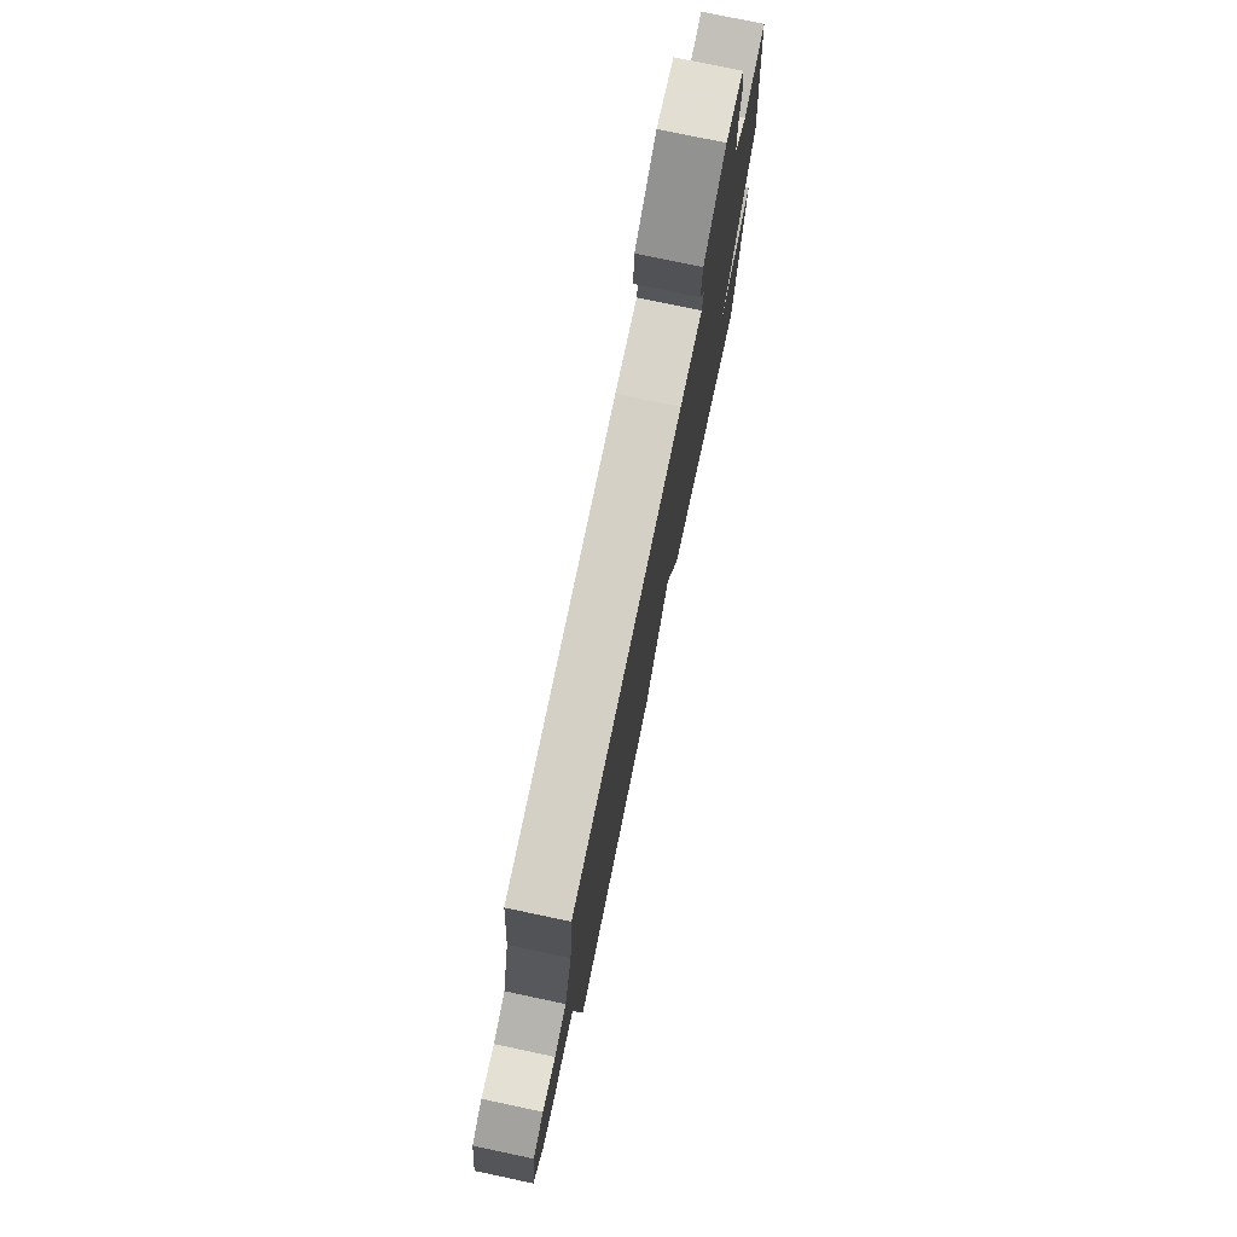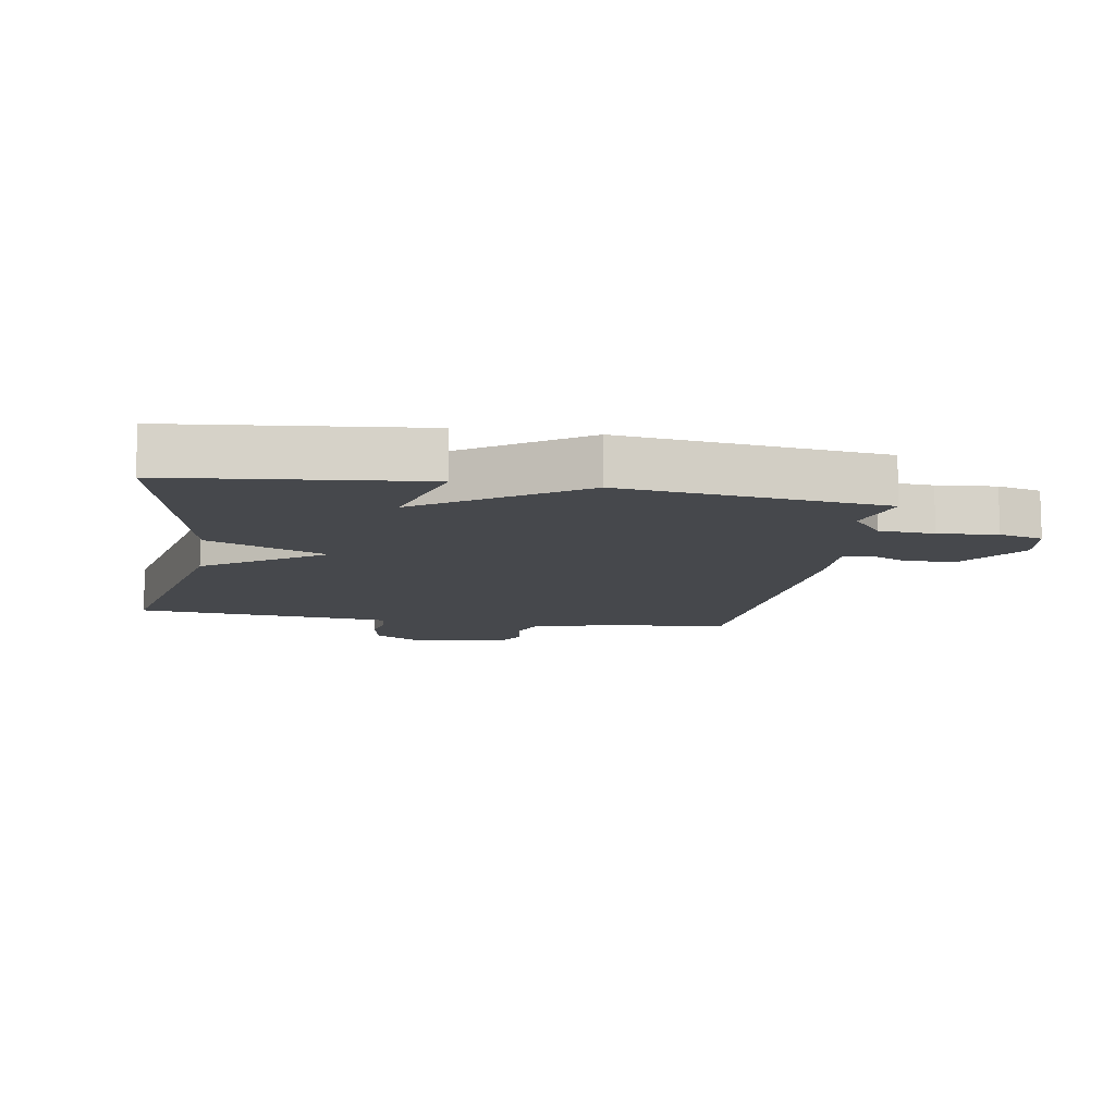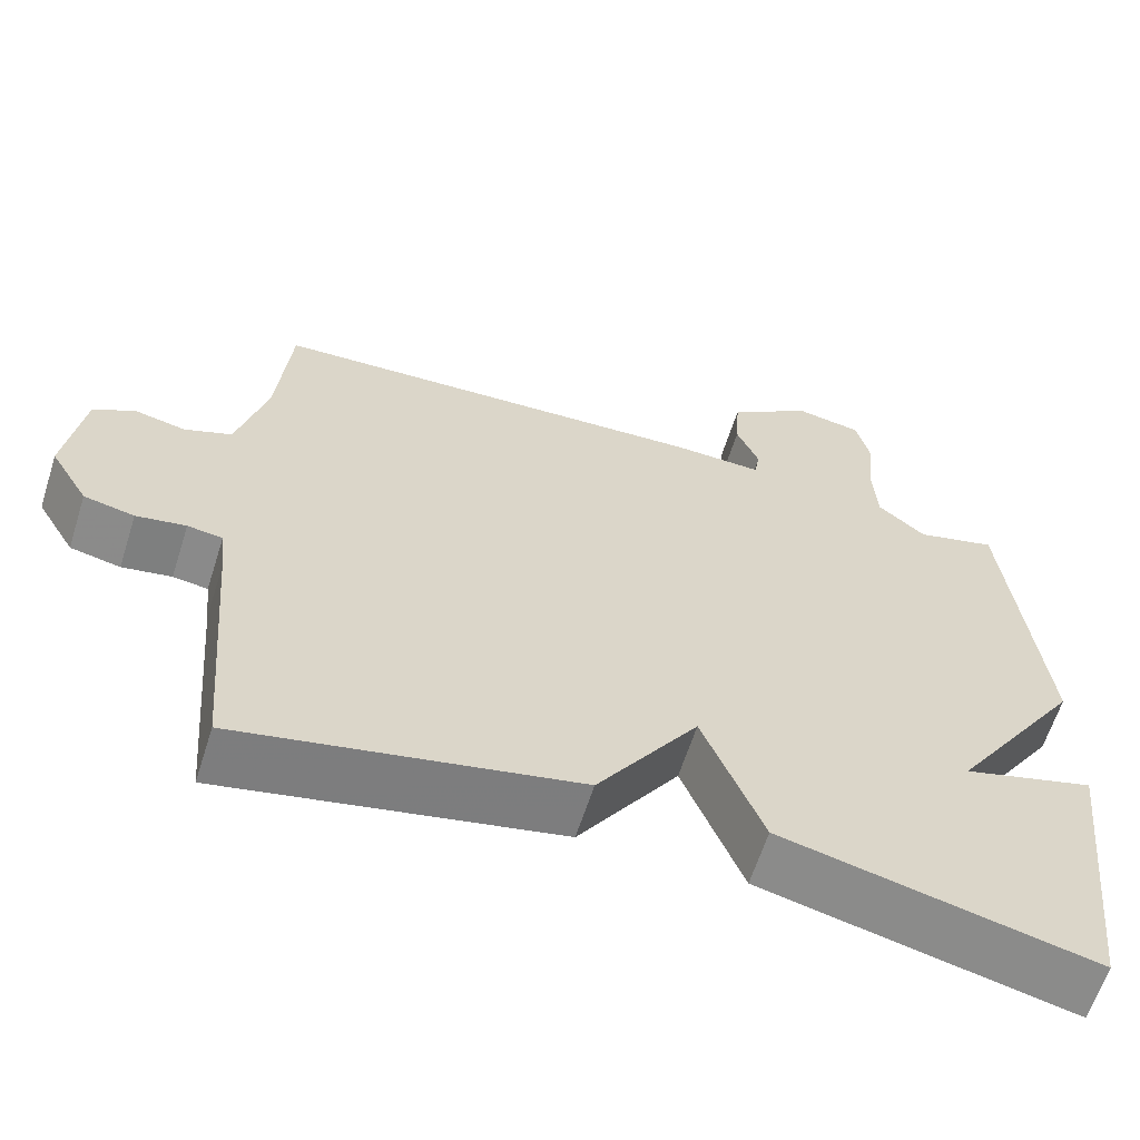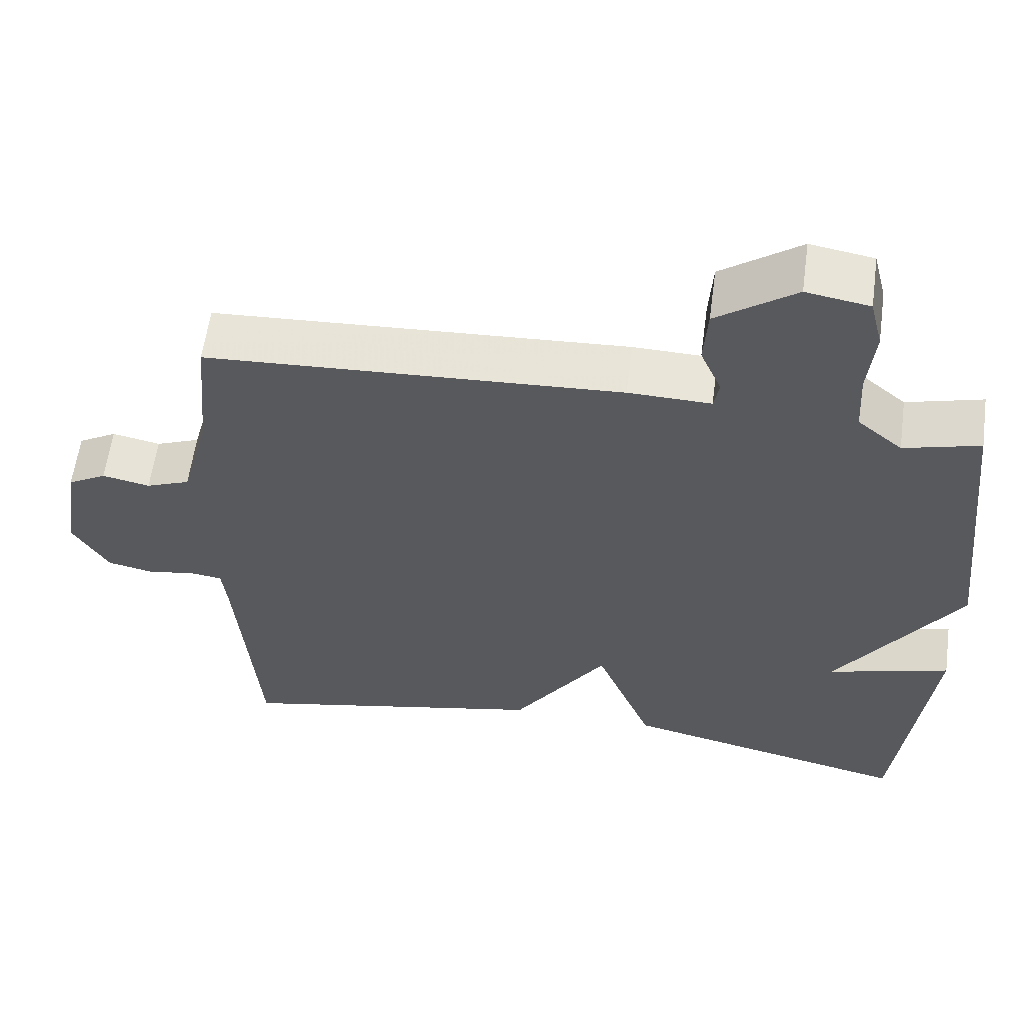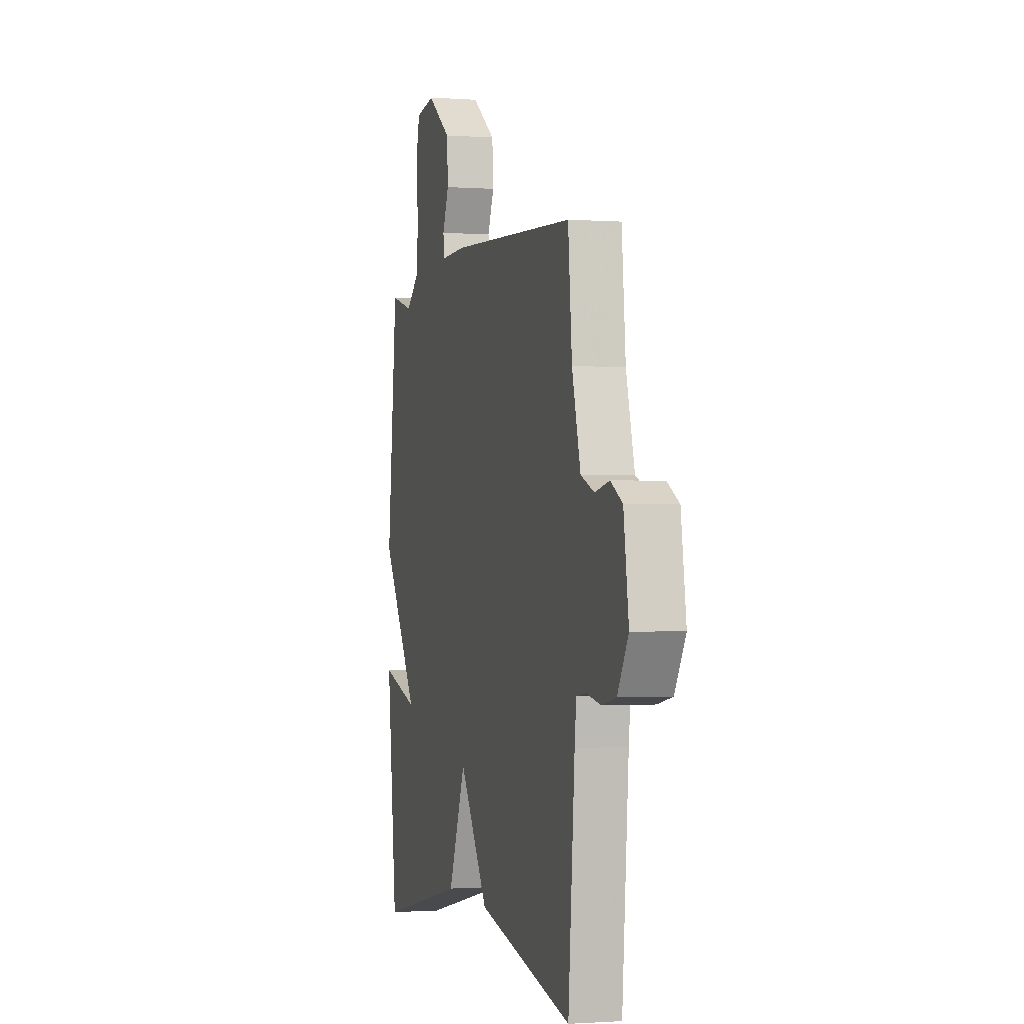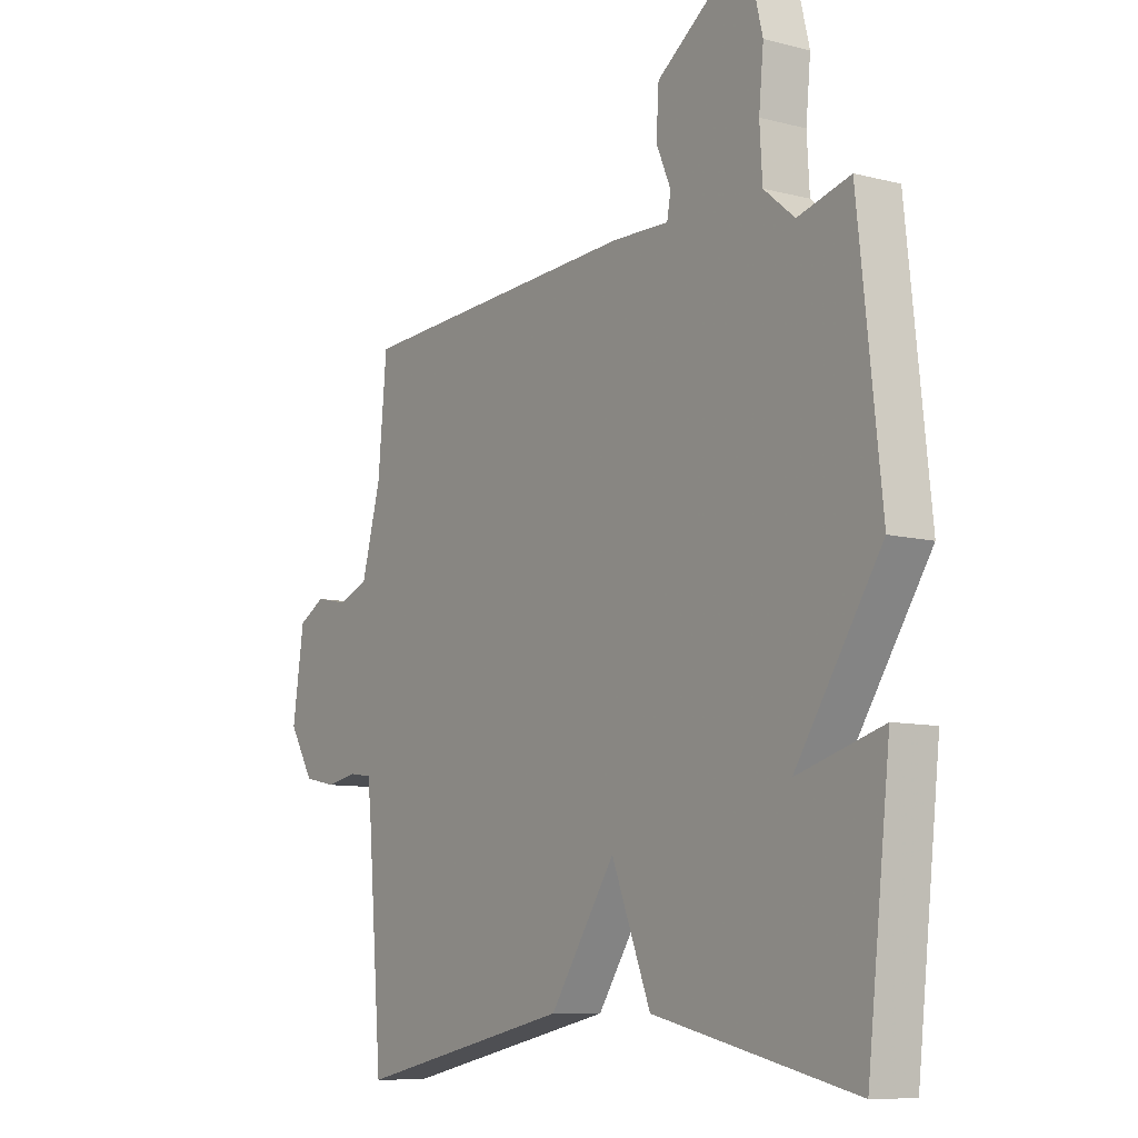
<metadata>
{"format":"obj","ext":"obj","renderer":"f3d","projection":"perspective","resolution":1024,"background":"white","views":[{"elev":77.3,"azim":101.9,"up":"+Z"},{"elev":-11.1,"azim":-99.7,"up":"+Y"},{"elev":-62.3,"azim":162.4,"up":"+Z"},{"elev":59.4,"azim":-172.3,"up":"+Z"},{"elev":-0.9,"azim":74.9,"up":"+Z"},{"elev":-9.0,"azim":-124.5,"up":"+Z"}]}
</metadata>
<code>
v 0.5 0.07 0.5
v 0.517 0.07 0.316
v 0.554 0.07 0.18
v 0.612 0.07 0.157
v 0.675 0.07 0.17
v 0.726 0.07 0.141
v 0.748 0.07 -0.006
v 0.701 0.07 -0.084
v 0.639 0.07 -0.097
v 0.578 0.07 -0.086
v 0.535 0.07 -0.092
v 0.528 0.07 -0.156
v 0.5 0.07 -0.5
v 0.085 0.07 -0.412
v -0.04 0.07 -0.225
v -0.115 0.07 -0.412
v -0.5 0.07 -0.5
v -0.544 0.07 -0.109
v -0.381 0.07 -0.156
v -0.544 0.07 0.091
v -0.5 0.07 0.5
v -0.4 0.07 0.473
v -0.341 0.07 0.522
v -0.336 0.07 0.608
v -0.345 0.07 0.7
v -0.328 0.07 0.769
v -0.245 0.07 0.783
v -0.141 0.07 0.708
v -0.136 0.07 0.63
v -0.164 0.07 0.565
v -0.157 0.07 0.526
v -0.048 0.07 0.529
v 0.5 0 0.5
v 0.517 0 0.316
v 0.554 0 0.18
v 0.612 0 0.157
v 0.675 0 0.17
v 0.726 0 0.141
v 0.748 0 -0.006
v 0.701 0 -0.084
v 0.639 0 -0.097
v 0.578 0 -0.086
v 0.535 0 -0.092
v 0.528 0 -0.156
v 0.5 0 -0.5
v 0.085 0 -0.412
v -0.04 0 -0.225
v -0.115 0 -0.412
v -0.5 0 -0.5
v -0.544 0 -0.109
v -0.381 0 -0.156
v -0.544 0 0.091
v -0.5 0 0.5
v -0.4 0 0.473
v -0.341 0 0.522
v -0.336 0 0.608
v -0.345 0 0.7
v -0.328 0 0.769
v -0.245 0 0.783
v -0.141 0 0.708
v -0.136 0 0.63
v -0.164 0 0.565
v -0.157 0 0.526
v -0.048 0 0.529
f 31 32 1 2
f 28 29 30
f 27 28 30
f 26 27 30
f 25 26 30
f 24 25 30
f 23 24 30 31
f 31 2 3
f 23 31 3
f 22 23 3
f 22 3 4
f 21 22 4
f 20 21 4
f 19 20 4
f 17 18 19
f 15 16 17 19
f 12 13 14 15
f 11 12 15 19
f 5 6 7
f 4 5 7
f 19 4 7
f 11 19 7
f 10 11 7
f 7 8 9 10
f 34 33 64 63
f 62 61 60
f 62 60 59
f 62 59 58
f 62 58 57
f 62 57 56
f 63 62 56 55
f 35 34 63
f 35 63 55
f 35 55 54
f 36 35 54
f 36 54 53
f 36 53 52
f 36 52 51
f 51 50 49
f 51 49 48 47
f 47 46 45 44
f 51 47 44 43
f 39 38 37
f 39 37 36
f 39 36 51
f 39 51 43
f 39 43 42
f 42 41 40 39
f 1 33 34 2
f 2 34 35 3
f 3 35 36 4
f 4 36 37 5
f 5 37 38 6
f 6 38 39 7
f 7 39 40 8
f 8 40 41 9
f 9 41 42 10
f 10 42 43 11
f 11 43 44 12
f 12 44 45 13
f 13 45 46 14
f 14 46 47 15
f 15 47 48 16
f 16 48 49 17
f 17 49 50 18
f 18 50 51 19
f 19 51 52 20
f 20 52 53 21
f 21 53 54 22
f 22 54 55 23
f 23 55 56 24
f 24 56 57 25
f 25 57 58 26
f 26 58 59 27
f 27 59 60 28
f 28 60 61 29
f 29 61 62 30
f 30 62 63 31
f 31 63 64 32
f 32 64 33 1

</code>
